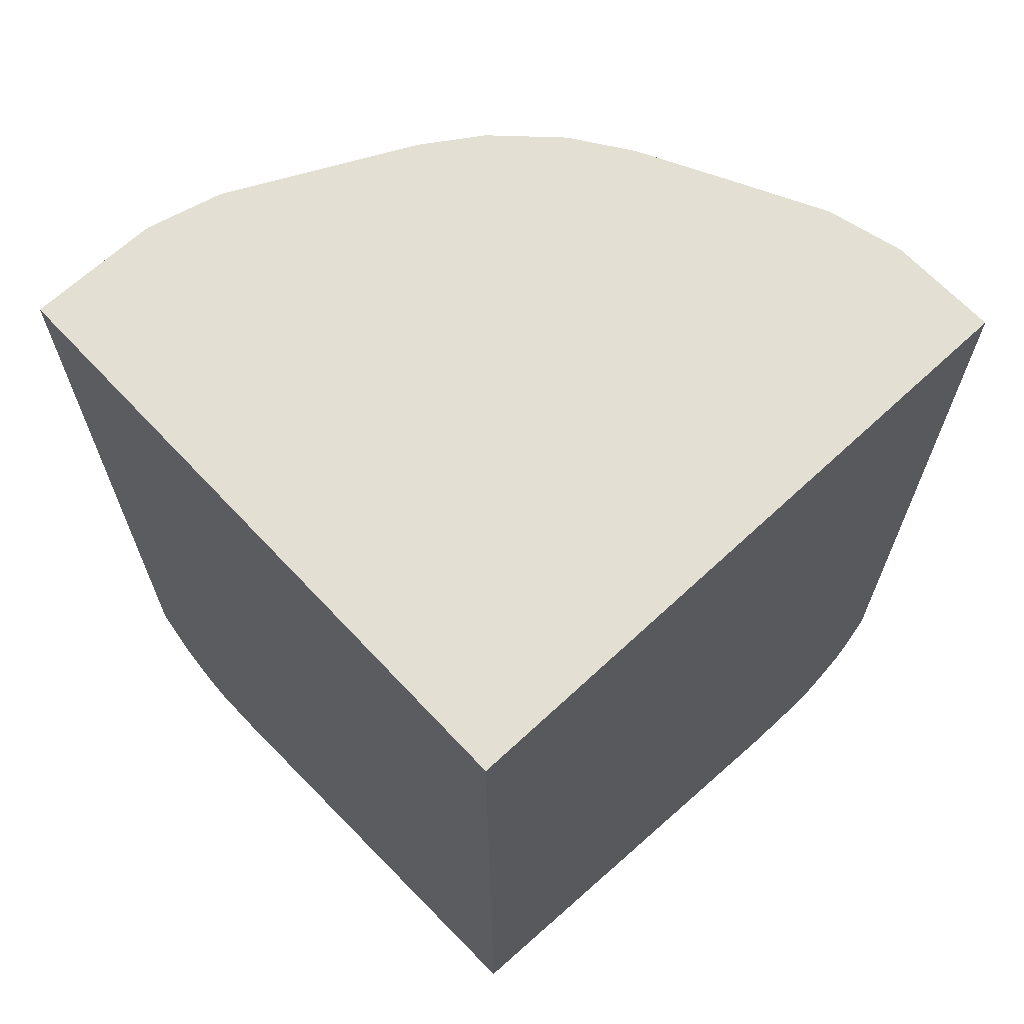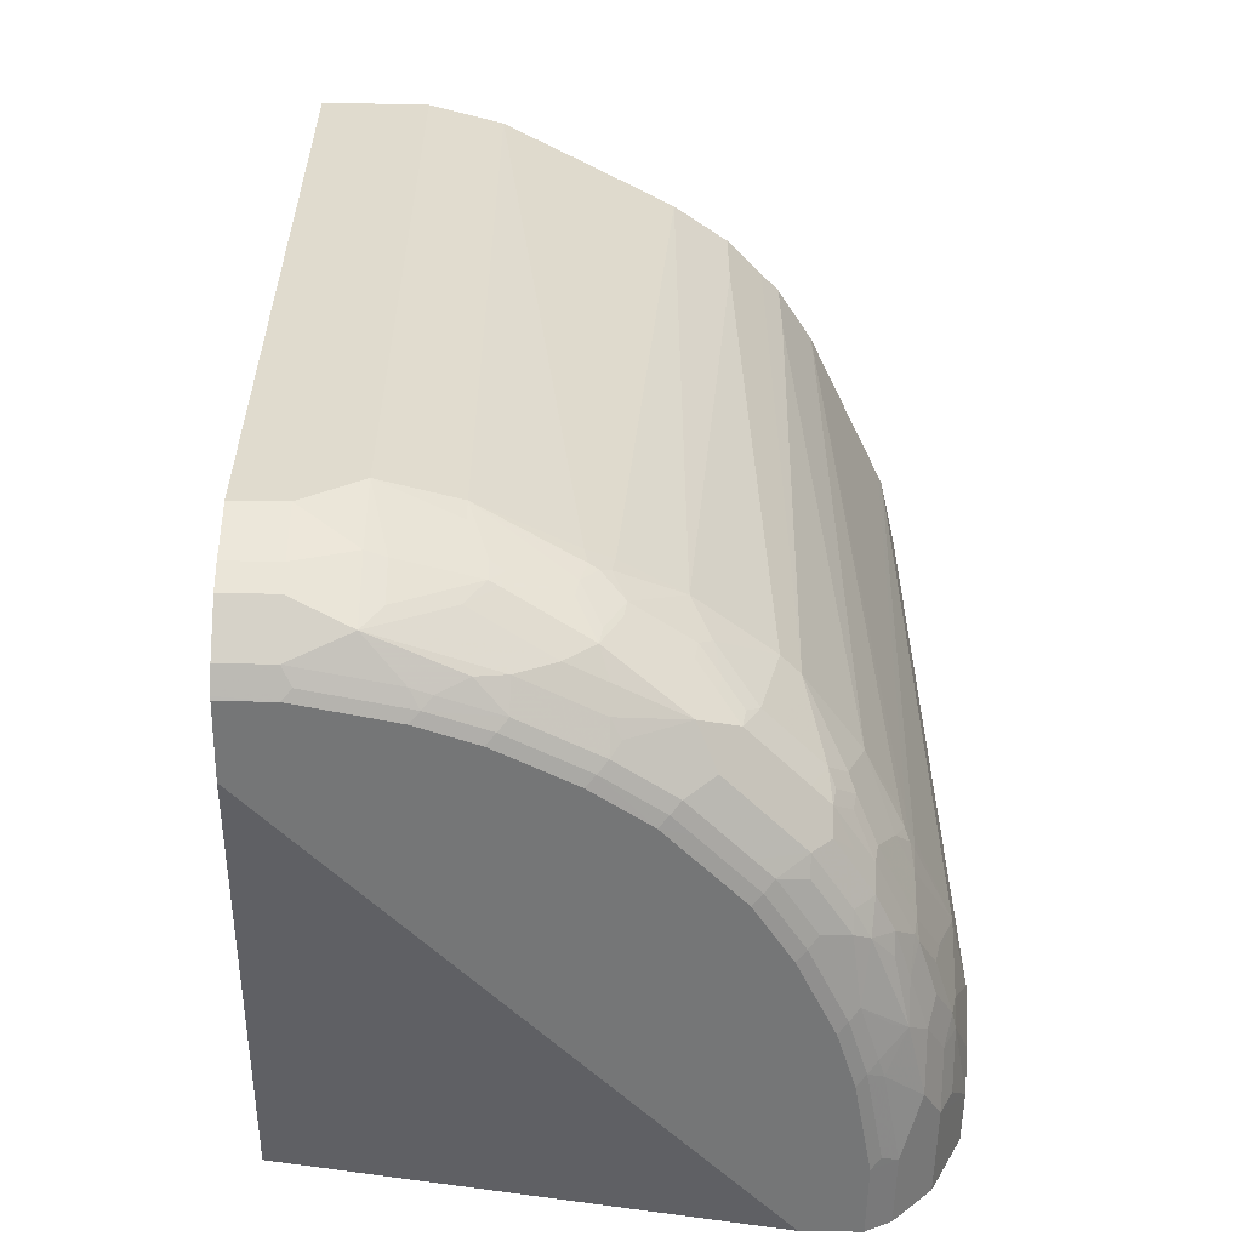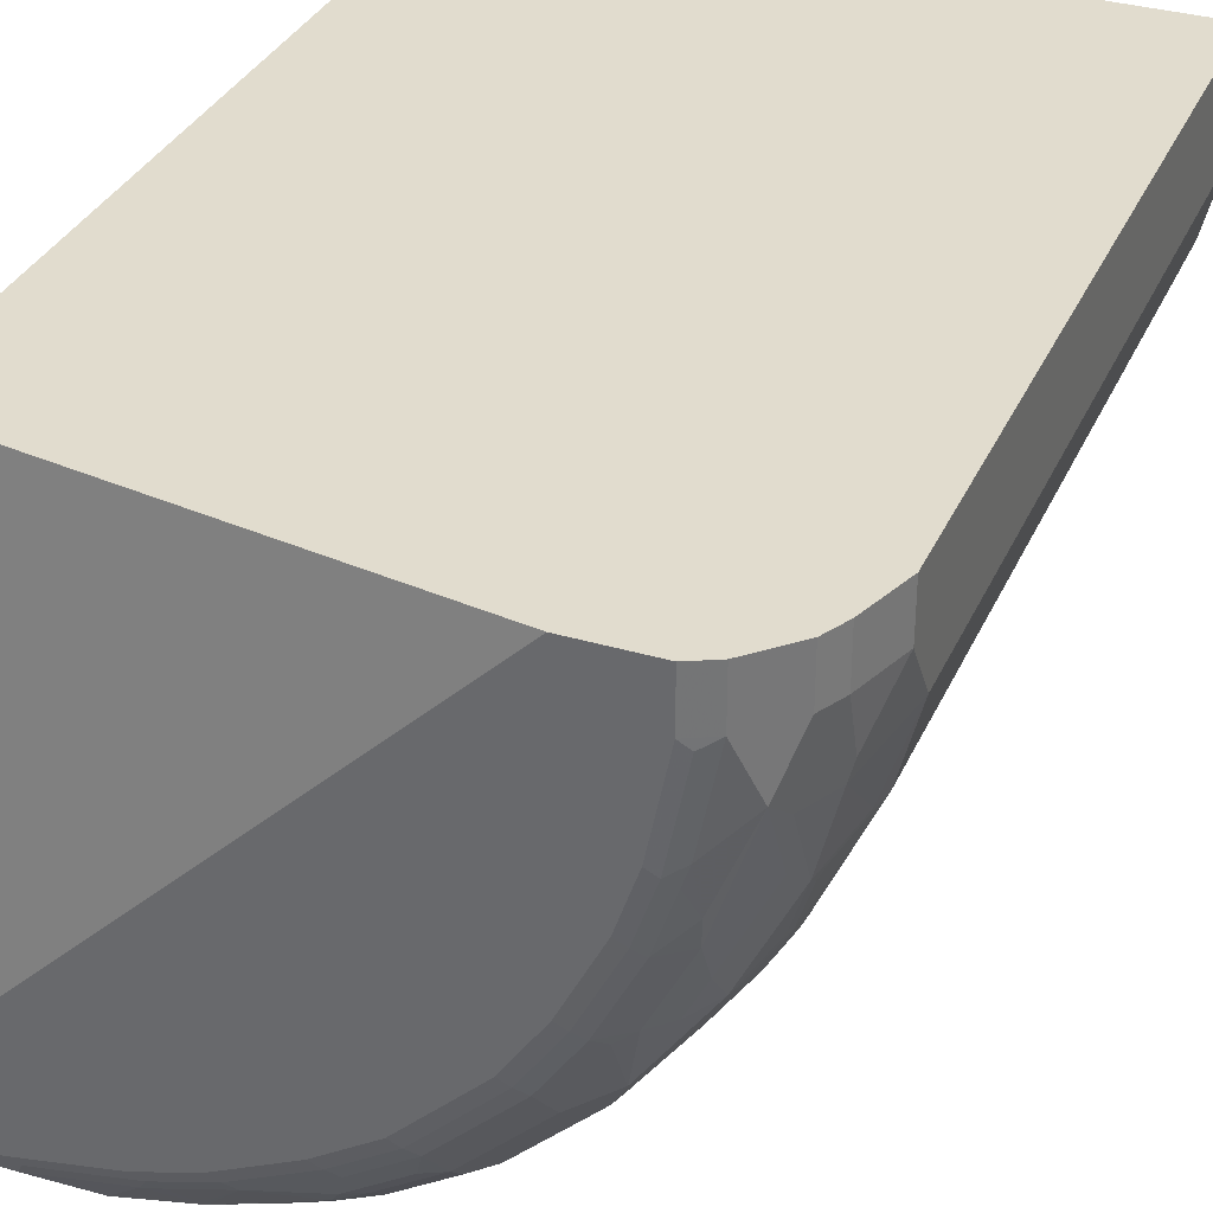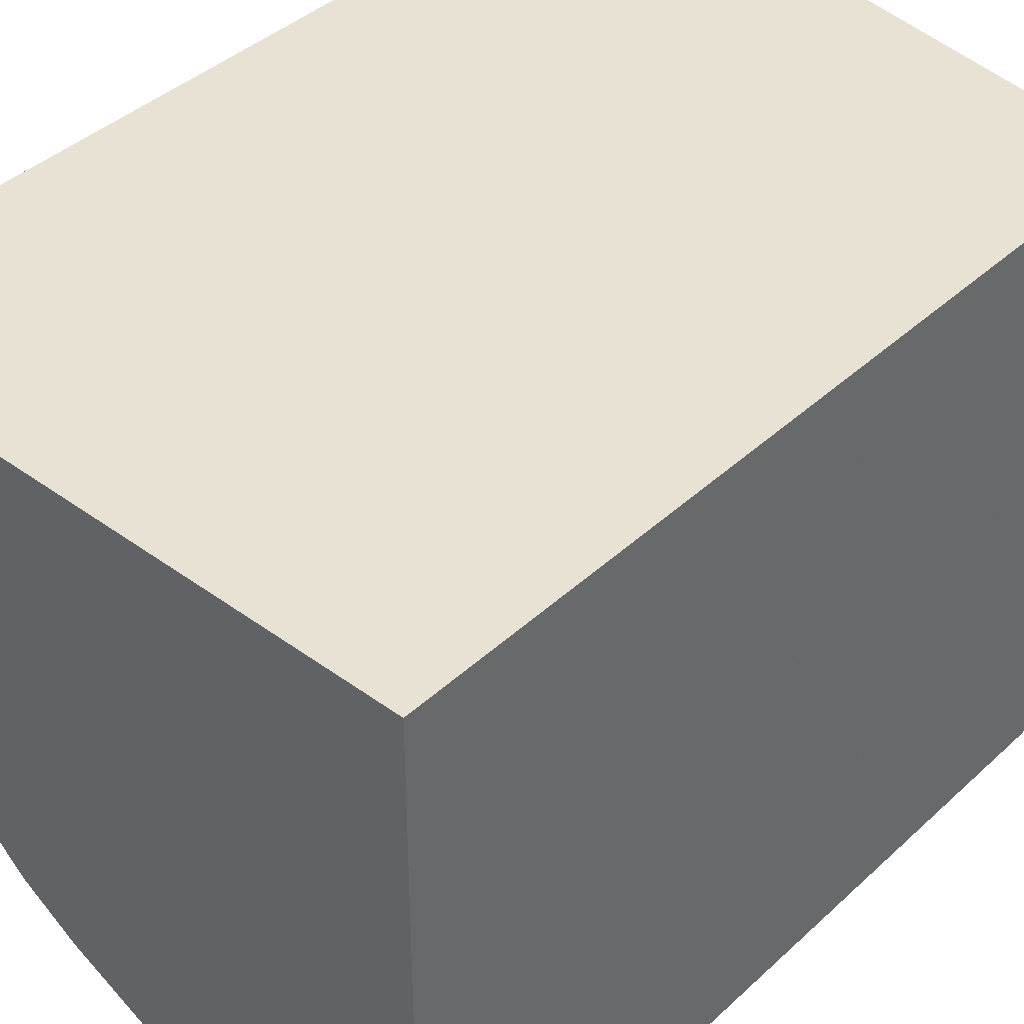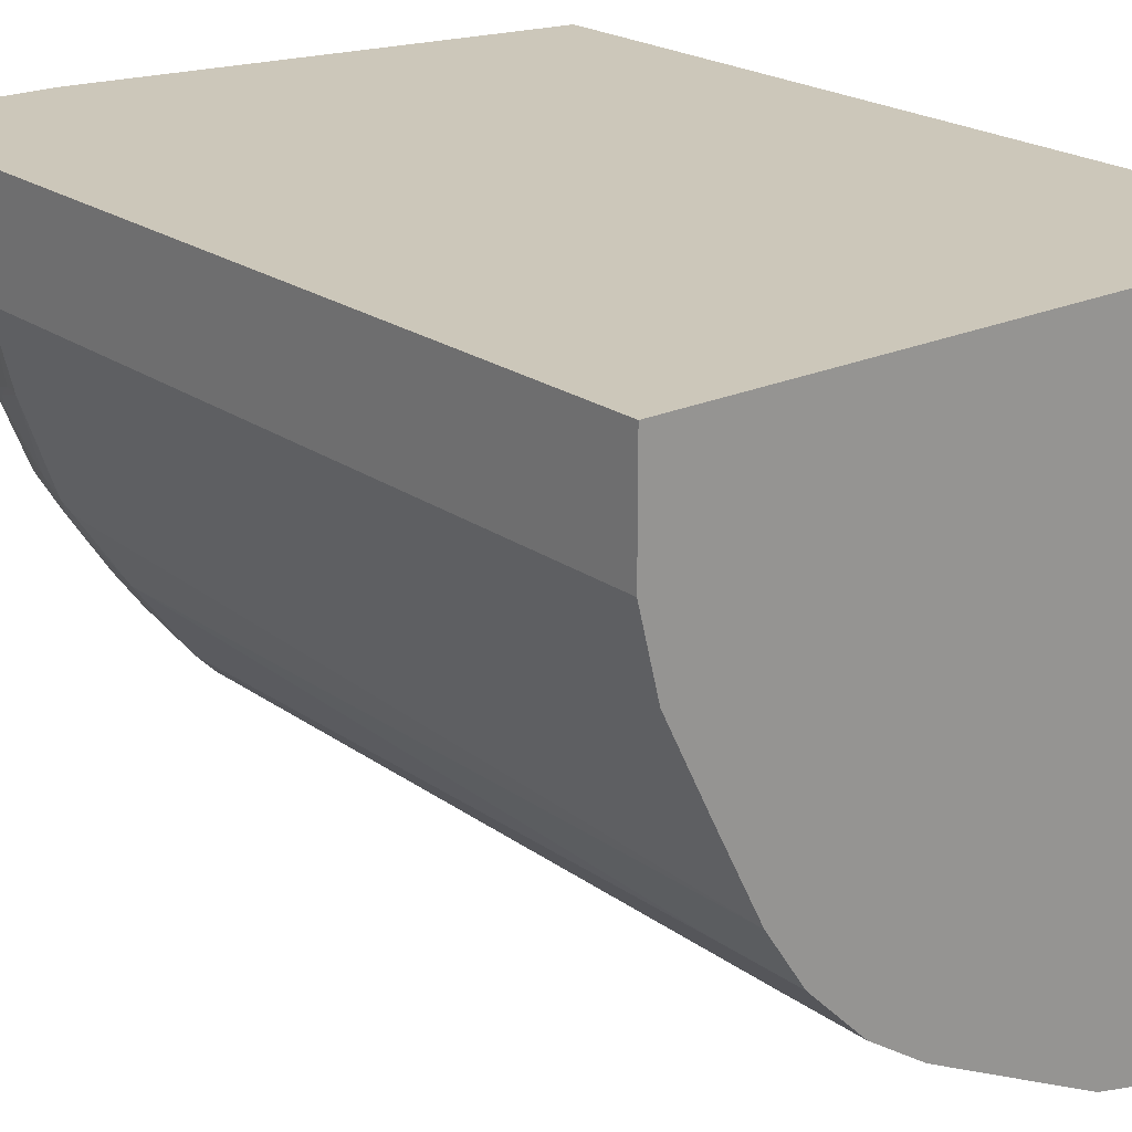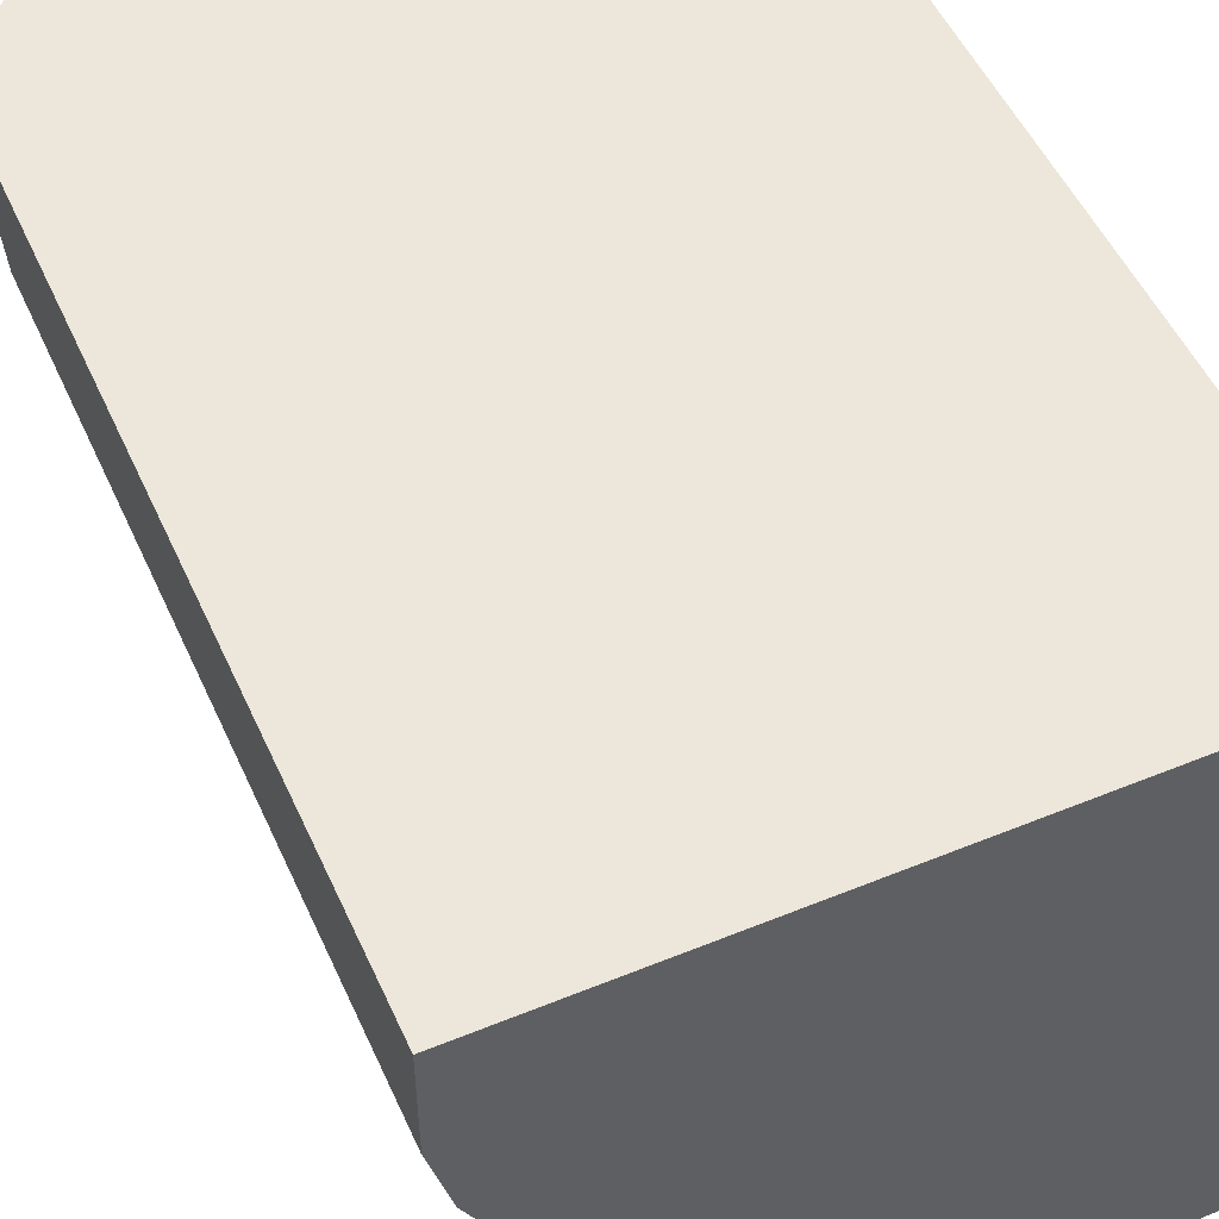
<metadata>
{"format":"obj","ext":"obj","renderer":"f3d","projection":"perspective","resolution":1024,"background":"white","views":[{"elev":66.4,"azim":-43.1,"up":"+Y"},{"elev":-56.7,"azim":88.9,"up":"+Y"},{"elev":34.0,"azim":21.9,"up":"+Z"},{"elev":40.8,"azim":-138.2,"up":"+Z"},{"elev":21.5,"azim":141.0,"up":"+Z"},{"elev":51.7,"azim":156.1,"up":"+Z"}]}
</metadata>
<code>
v 0.5998 0.05011 -0.1091
v 0.5816 0.05011 -0.1818
v 0.5998 0.05011 -0.004925
v 0.5998 -0.6724 -0.1091
v 0.5393 0.05011 -0.2671
v 0.5816 -0.6724 -0.1818
v 0.5422 -0.6755 -0.2696
v -0.01617 0.05011 -0.004925
v 0.5998 -0.7088 -0.004925
v 0.5998 -0.7088 -0.05453
v 0.5816 -0.7451 -0.1091
v 0.577 -0.7474 -0.1273
v 0.577 -0.7293 -0.1454
v 0.577 -0.6928 -0.1818
v 0.4967 0.05011 -0.3514
v 0.5361 -0.6633 -0.2817
v 0.5301 -0.6694 -0.2938
v 0.5634 -0.7269 -0.1999
v 0.5755 -0.6785 -0.1939
v 0.5407 -0.6928 -0.2727
v -0.01617 0.05011 -0.5998
v -0.01617 -0.7633 -0.004925
v 0.5816 -0.7633 -0.004925
v 0.5816 -0.7633 -0.05453
v 0.5755 -0.7573 -0.1091
v 0.5588 -0.7656 -0.1636
v 0.5588 -0.7474 -0.1999
v 0.5513 -0.8057 -0.1091
v 0.5588 -0.7837 -0.1273
v 0.4604 0.05011 -0.4059
v 0.4967 -0.6664 -0.3514
v 0.5316 -0.6883 -0.2908
v 0.5573 -0.733 -0.2121
v 0.5392 -0.7149 -0.2666
v 0.5634 -0.6906 -0.2182
v 0.5361 -0.6952 -0.2817
v 0.1091 0.05011 -0.5998
v -0.01617 -0.7269 -0.5998
v -0.01617 -0.836 -0.4543
v 0.4361 -0.836 -0.004925
v 0.5755 -0.7754 -0.004925
v 0.5755 -0.7754 -0.05453
v 0.5513 -0.7876 -0.1454
v 0.5513 -0.7693 -0.1818
v 0.5543 -0.7496 -0.2091
v 0.5407 -0.7293 -0.2545
v 0.5694 -0.7876 -0.05453
v 0.5331 -0.8239 -0.05453
v 0.5149 -0.8239 -0.1454
v 0.518 -0.8133 -0.1908
v 0.5149 -0.8057 -0.2182
v 0.4241 0.05011 -0.4422
v 0.4604 -0.0303 -0.4059
v 0.5028 -0.6785 -0.3393
v 0.4786 -0.7027 -0.3695
v 0.4422 -0.6664 -0.424
v 0.521 -0.7149 -0.3029
v 0.5149 -0.7027 -0.315
v 0.5361 -0.7315 -0.2636
v 0.518 -0.7679 -0.2817
v 0.521 -0.7512 -0.2848
v 0.1818 0.05011 -0.5815
v 0.1091 -0.6724 -0.5998
v 0.0364 -0.7269 -0.5998
v -0.01617 -0.7378 -0.5944
v -0.01617 -0.836 -0.5089
v 0.5088 -0.836 -0.004925
v 0.5694 -0.7876 -0.004925
v 0.5149 -0.7876 -0.2545
v 0.5331 -0.8239 -0.004925
v 0.5243 -0.8283 -0.004925
v 0.5088 -0.836 -0.05453
v 0.518 -0.8314 -0.06362
v 0.4998 -0.8314 -0.1545
v 0.5088 -0.8247 -0.1636
v 0.4907 -0.8247 -0.2182
v 0.4786 -0.8057 -0.2908
v 0.4059 0.05011 -0.4604
v 0.4241 -0.6664 -0.4422
v 0.4846 -0.7149 -0.3574
v 0.4665 -0.733 -0.3756
v 0.4422 -0.7391 -0.4059
v 0.518 -0.7315 -0.2999
v 0.4967 -0.7876 -0.2908
v 0.4634 -0.786 -0.3544
v 0.1906 0.05011 -0.5772
v 0.2696 -0.6755 -0.5422
v 0.1818 -0.6724 -0.5815
v 0.1454 -0.7269 -0.5815
v 0.1273 -0.7451 -0.5815
v 0.07276 -0.7088 -0.5998
v -0.01617 -0.7741 -0.5762
v 0.07276 -0.7633 -0.5815
v 0.07276 -0.7876 -0.5694
v -0.01617 -0.8239 -0.5331
v 0.05455 -0.836 -0.5089
v 0.5122 -0.8344 -0.004925
v 0.4907 -0.836 -0.1454
v 0.4816 -0.8314 -0.2091
v 0.4634 -0.8314 -0.2454
v 0.4543 -0.8247 -0.2908
v 0.4634 -0.8133 -0.2999
v 0.3514 0.05011 -0.4968
v 0.4059 -0.0303 -0.4604
v 0.4241 -0.7391 -0.424
v 0.3877 -0.7391 -0.4604
v 0.3695 -0.7208 -0.4786
v 0.3514 -0.6664 -0.4968
v 0.4816 -0.7315 -0.3544
v 0.4634 -0.7496 -0.3726
v 0.4483 -0.7512 -0.3938
v 0.4452 -0.7679 -0.3907
v 0.4271 -0.8042 -0.3726
v 0.4271 -0.7679 -0.4089
v 0.2864 0.05011 -0.5293
v 0.2817 -0.6633 -0.5361
v 0.2908 -0.6883 -0.5316
v 0.2817 -0.6952 -0.5361
v 0.2726 -0.6928 -0.5407
v 0.1939 -0.6785 -0.5755
v 0.2 -0.7269 -0.5634
v 0.2 -0.7474 -0.5588
v 0.1454 -0.7474 -0.577
v 0.1273 -0.7573 -0.5755
v -0.01617 -0.7862 -0.5701
v 0.1636 -0.7876 -0.5513
v 0.1091 -0.8057 -0.5513
v 0.05455 -0.8239 -0.5331
v -0.01617 -0.7876 -0.5694
v 0.1273 -0.7693 -0.5694
v 0.06365 -0.8314 -0.518
v 0.1454 -0.836 -0.4907
v 0.4725 -0.836 -0.1999
v 0.4543 -0.836 -0.2363
v 0.4452 -0.8314 -0.2817
v 0.418 -0.8247 -0.3453
v 0.4271 -0.8133 -0.3544
v 0.2938 -0.6694 -0.5301
v 0.3907 -0.7679 -0.4452
v 0.3725 -0.7679 -0.4634
v 0.3756 -0.7512 -0.4664
v 0.3574 -0.733 -0.4847
v 0.3392 -0.6785 -0.5028
v 0.3544 -0.8042 -0.4452
v 0.3998 -0.8247 -0.3635
v 0.3029 -0.7149 -0.521
v 0.2666 -0.7149 -0.5392
v 0.2484 -0.7512 -0.5392
v 0.2363 -0.7656 -0.5407
v 0.1818 -0.7656 -0.5588
v 0.2181 -0.7876 -0.5331
v 0.1818 -0.8057 -0.5331
v 0.1454 -0.8239 -0.5149
v 0.1545 -0.8314 -0.4998
v 0.2 -0.836 -0.4725
v 0.4361 -0.836 -0.2727
v 0.3998 -0.836 -0.3271
v 0.4089 -0.8314 -0.3362
v 0.3907 -0.8314 -0.3544
v 0.3392 -0.7693 -0.4847
v 0.318 -0.7679 -0.4998
v 0.3544 -0.7496 -0.4816
v 0.3544 -0.786 -0.4634
v 0.3453 -0.7815 -0.4725
v 0.3362 -0.777 -0.4816
v 0.321 -0.7512 -0.5028
v 0.2999 -0.8042 -0.4816
v 0.3635 -0.8247 -0.3998
v 0.3453 -0.8247 -0.418
v 0.3362 -0.8133 -0.4452
v 0.3362 -0.8314 -0.4089
v 0.2817 -0.7679 -0.518
v 0.2454 -0.7679 -0.5361
v 0.2636 -0.786 -0.518
v 0.2454 -0.7951 -0.518
v 0.2726 -0.8057 -0.4968
v 0.2181 -0.8247 -0.4907
v 0.1909 -0.8133 -0.518
v 0.1636 -0.8247 -0.5089
v 0.209 -0.8314 -0.4816
v 0.2726 -0.836 -0.4362
v 0.2817 -0.8314 -0.4452
v 0.3635 -0.836 -0.3635
v 0.2999 -0.786 -0.4998
v 0.2817 -0.8133 -0.4816
v 0.2908 -0.8247 -0.4543
v 0.3271 -0.836 -0.3998
v 0.2545 -0.8247 -0.4725
f 100 134 156
f 100 156 135
f 94 127 128
f 101 136 137
f 94 126 127
f 101 137 102
f 101 135 136
f 100 135 101
f 99 134 100
f 94 124 130
f 98 133 99
f 96 128 131
f 96 154 132
f 96 131 154
f 94 130 126
f 94 129 125
f 94 95 129
f 94 128 95
f 103 108 138
f 99 133 134
f 103 138 116
f 113 145 168
f 105 114 139
f 117 146 118
f 92 94 125
f 118 146 147
f 117 143 146
f 116 138 117
f 113 168 144
f 113 136 145
f 113 137 136
f 113 139 114
f 113 144 139
f 108 117 138
f 108 143 117
f 107 143 108
f 107 142 143
f 106 142 107
f 106 141 142
f 106 140 141
f 106 139 140
f 105 139 106
f 103 116 115
f 90 94 93
f 77 101 102
f 90 123 124
f 81 110 112
f 80 110 81
f 80 109 110
f 80 83 109
f 79 108 104
f 79 107 108
f 79 106 107
f 79 105 106
f 78 108 103
f 78 104 108
f 77 102 85
f 77 85 84
f 76 100 101
f 76 99 100
f 74 76 75
f 74 99 76
f 74 98 99
f 118 147 119
f 72 74 73
f 81 112 111
f 81 111 82
f 82 111 112
f 82 112 114
f 89 123 90
f 88 123 89
f 88 122 123
f 88 121 122
f 88 148 121
f 88 120 148
f 88 119 120
f 87 119 88
f 87 118 119
f 90 124 94
f 87 117 118
f 86 116 87
f 86 115 116
f 85 112 110
f 85 114 112
f 85 113 114
f 85 137 113
f 85 102 137
f 83 110 109
f 82 114 105
f 87 116 117
f 119 147 120
f 171 187 181
f 121 148 149
f 160 165 161
f 159 183 171
f 157 159 158
f 157 183 159
f 155 182 181
f 155 180 182
f 154 177 180
f 154 179 177
f 154 180 155
f 153 179 154
f 152 179 153
f 152 178 179
f 152 177 178
f 152 176 177
f 152 175 176
f 151 173 174
f 151 175 152
f 151 174 175
f 149 173 151
f 161 165 184
f 161 184 174
f 161 174 172
f 163 184 164
f 72 98 74
f 185 186 188
f 182 188 186
f 180 188 182
f 177 188 180
f 177 185 188
f 177 179 178
f 176 185 177
f 174 176 175
f 148 173 149
f 174 184 176
f 171 182 186
f 171 181 182
f 169 171 186
f 169 185 170
f 169 186 185
f 168 171 169
f 167 176 184
f 167 185 176
f 164 184 165
f 172 174 173
f 120 147 148
f 148 172 173
f 148 166 161
f 136 158 159
f 135 158 136
f 135 157 158
f 135 156 157
f 132 154 155
f 128 154 131
f 128 153 154
f 127 153 128
f 127 152 153
f 126 149 151
f 126 150 149
f 126 152 127
f 126 151 152
f 123 130 124
f 123 126 130
f 123 150 126
f 122 150 123
f 122 149 150
f 121 149 122
f 136 159 145
f 139 144 140
f 140 160 161
f 140 161 162
f 146 148 147
f 146 166 148
f 145 171 168
f 145 159 171
f 144 185 167
f 144 170 185
f 144 169 170
f 144 168 169
f 144 184 163
f 148 161 172
f 144 167 184
f 142 161 166
f 142 162 161
f 142 146 143
f 141 162 142
f 140 165 160
f 140 164 165
f 140 163 164
f 140 144 163
f 140 162 141
f 142 166 146
f 69 77 84
f 171 183 187
f 66 128 96
f 14 27 18
f 13 27 14
f 12 29 26
f 12 28 29
f 12 25 28
f 12 27 13
f 12 26 27
f 11 25 12
f 11 42 25
f 11 24 42
f 10 24 11
f 9 24 10
f 9 23 24
f 8 39 22
f 8 66 39
f 8 95 66
f 8 129 95
f 8 125 129
f 8 92 125
f 15 17 31
f 15 31 53
f 15 53 30
f 17 20 32
f 26 43 44
f 26 28 43
f 26 29 28
f 25 42 28
f 23 42 24
f 23 41 42
f 22 39 40
f 21 64 38
f 21 91 64
f 8 65 92
f 21 63 91
f 20 34 36
f 20 35 34
f 20 36 32
f 19 35 20
f 18 27 33
f 18 35 19
f 18 34 35
f 18 33 34
f 17 32 31
f 21 37 63
f 26 44 27
f 8 38 65
f 7 17 16
f 2 6 7
f 1 6 2
f 1 4 6
f 1 10 4
f 1 9 10
f 1 3 9
f 1 8 3
f 1 21 8
f 1 37 21
f 1 62 37
f 1 86 62
f 1 115 86
f 1 103 115
f 1 78 103
f 1 52 78
f 1 15 30
f 1 5 15
f 1 2 5
f 67 72 97
f 2 7 5
f 3 8 22
f 3 22 40
f 3 40 67
f 7 20 17
f 6 20 7
f 6 19 20
f 6 18 19
f 6 14 18
f 5 17 15
f 5 16 17
f 5 7 16
f 4 14 6
f 8 21 38
f 4 13 14
f 4 11 12
f 4 10 11
f 3 23 9
f 3 41 23
f 3 68 41
f 3 70 68
f 3 71 70
f 3 97 71
f 3 67 97
f 4 12 13
f 27 44 45
f 1 30 52
f 27 46 33
f 55 58 57
f 54 58 55
f 52 104 78
f 52 79 104
f 51 101 77
f 51 76 101
f 51 77 69
f 50 76 51
f 50 75 76
f 49 75 50
f 49 74 75
f 48 74 49
f 48 73 74
f 48 72 73
f 48 97 72
f 48 71 97
f 48 70 71
f 47 70 48
f 47 68 70
f 55 57 80
f 55 80 81
f 55 81 82
f 55 82 56
f 27 45 46
f 66 95 128
f 64 94 92
f 64 90 93
f 64 91 90
f 64 92 65
f 63 90 91
f 63 89 90
f 63 88 89
f 46 60 59
f 62 87 88
f 60 110 83
f 60 85 110
f 60 84 85
f 60 69 84
f 60 83 61
f 57 83 80
f 57 61 83
f 56 105 79
f 56 82 105
f 62 86 87
f 45 60 46
f 64 93 94
f 44 69 45
f 34 46 59
f 34 57 36
f 33 46 34
f 32 58 54
f 32 57 58
f 32 36 57
f 31 56 53
f 31 55 56
f 31 54 55
f 31 32 54
f 30 79 52
f 30 56 79
f 30 53 56
f 28 42 47
f 28 69 43
f 28 51 69
f 28 50 51
f 28 48 49
f 45 69 60
f 34 59 60
f 34 60 61
f 28 49 50
f 37 62 88
f 43 69 44
f 34 61 57
f 41 47 42
f 41 68 47
f 39 67 40
f 39 72 67
f 39 98 72
f 39 133 98
f 39 134 133
f 39 156 134
f 28 47 48
f 39 183 157
f 39 157 156
f 38 64 65
f 39 66 96
f 39 96 132
f 37 88 63
f 39 132 155
f 39 187 183
f 39 155 181
f 39 181 187

</code>
